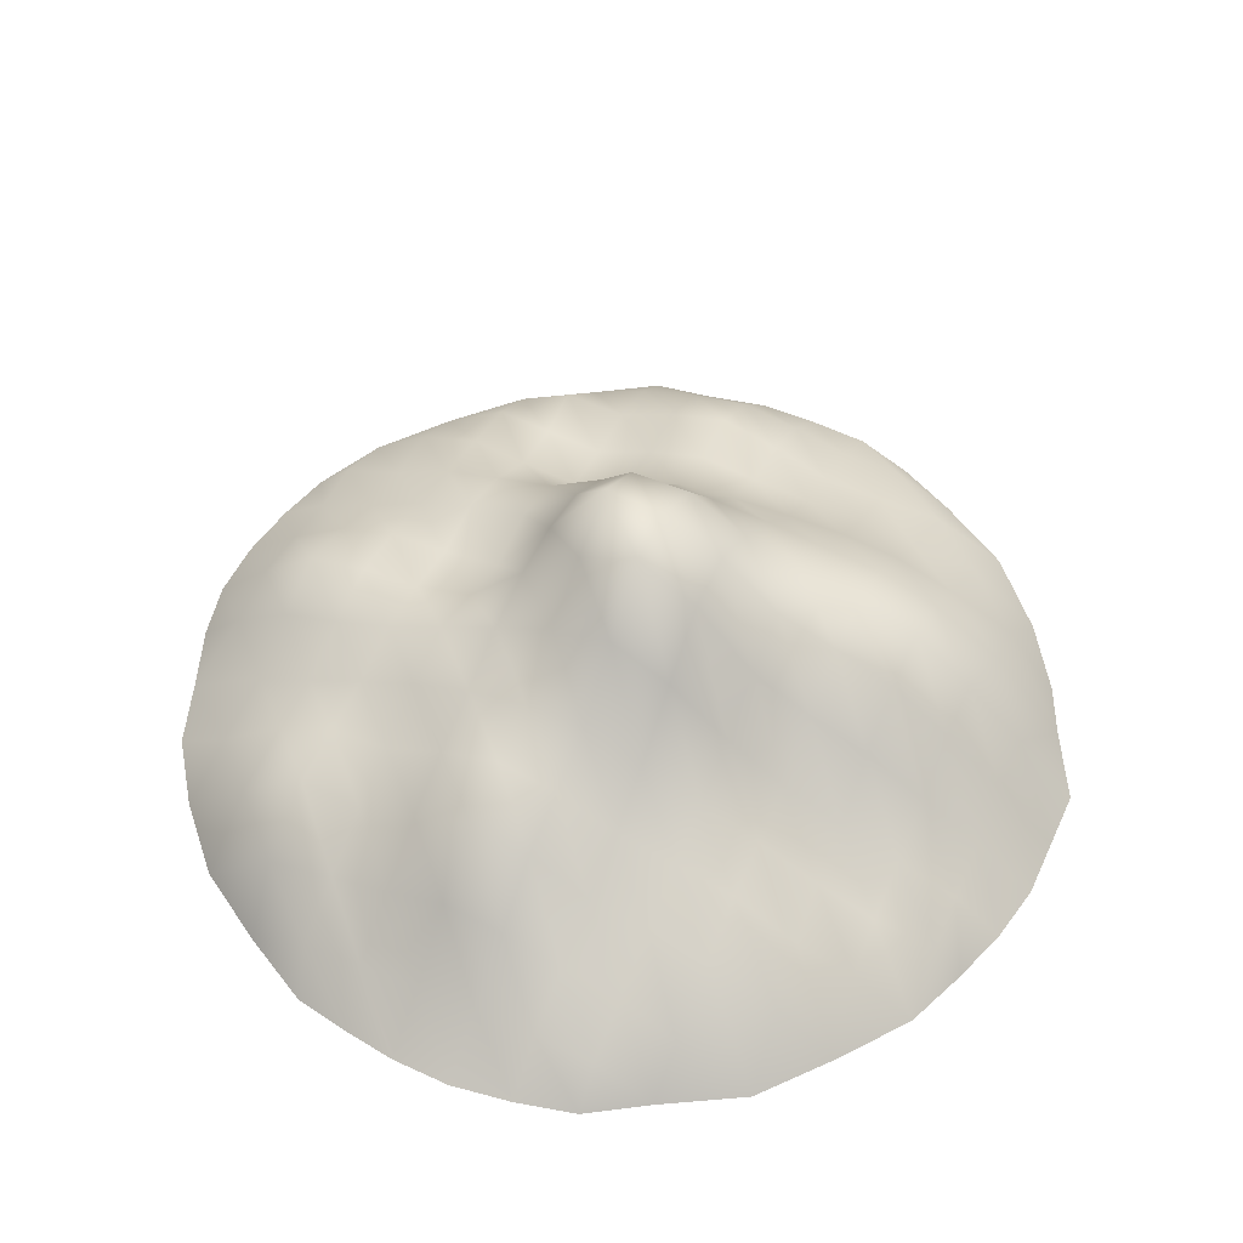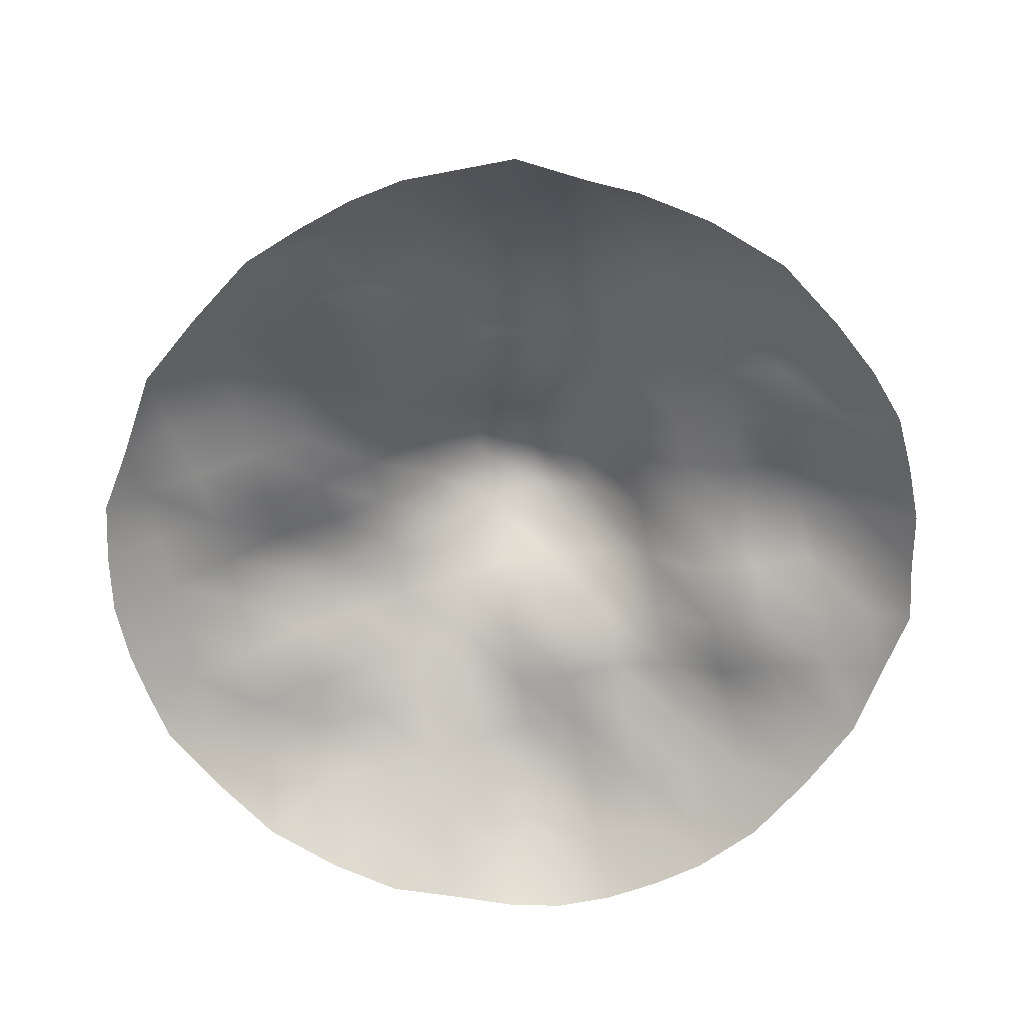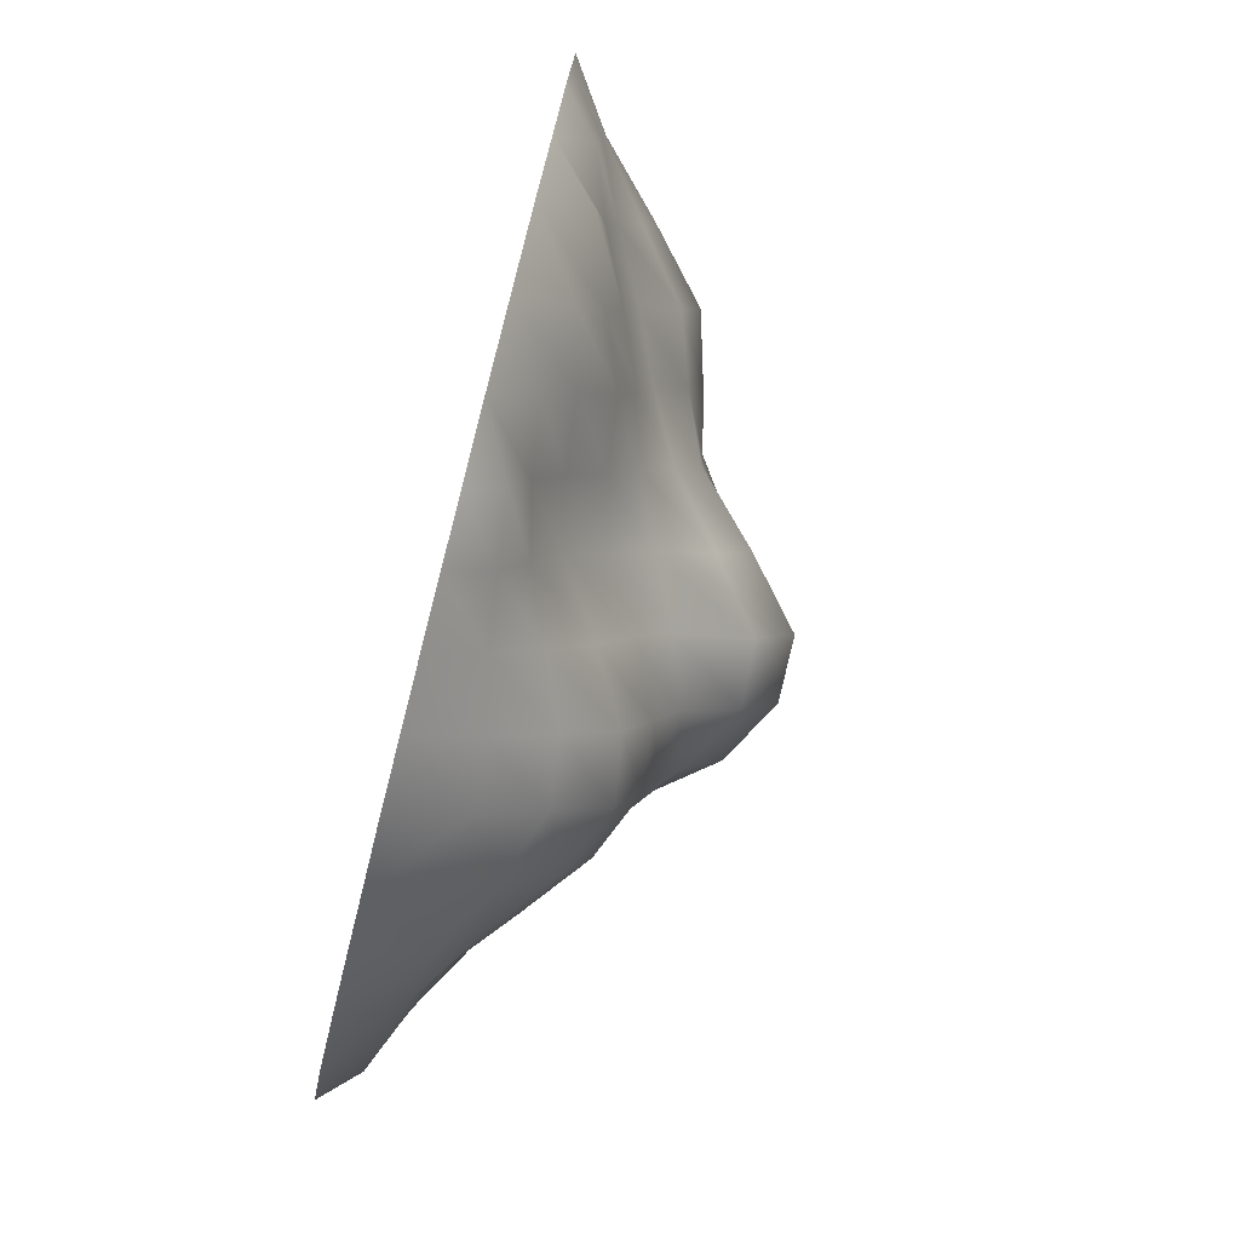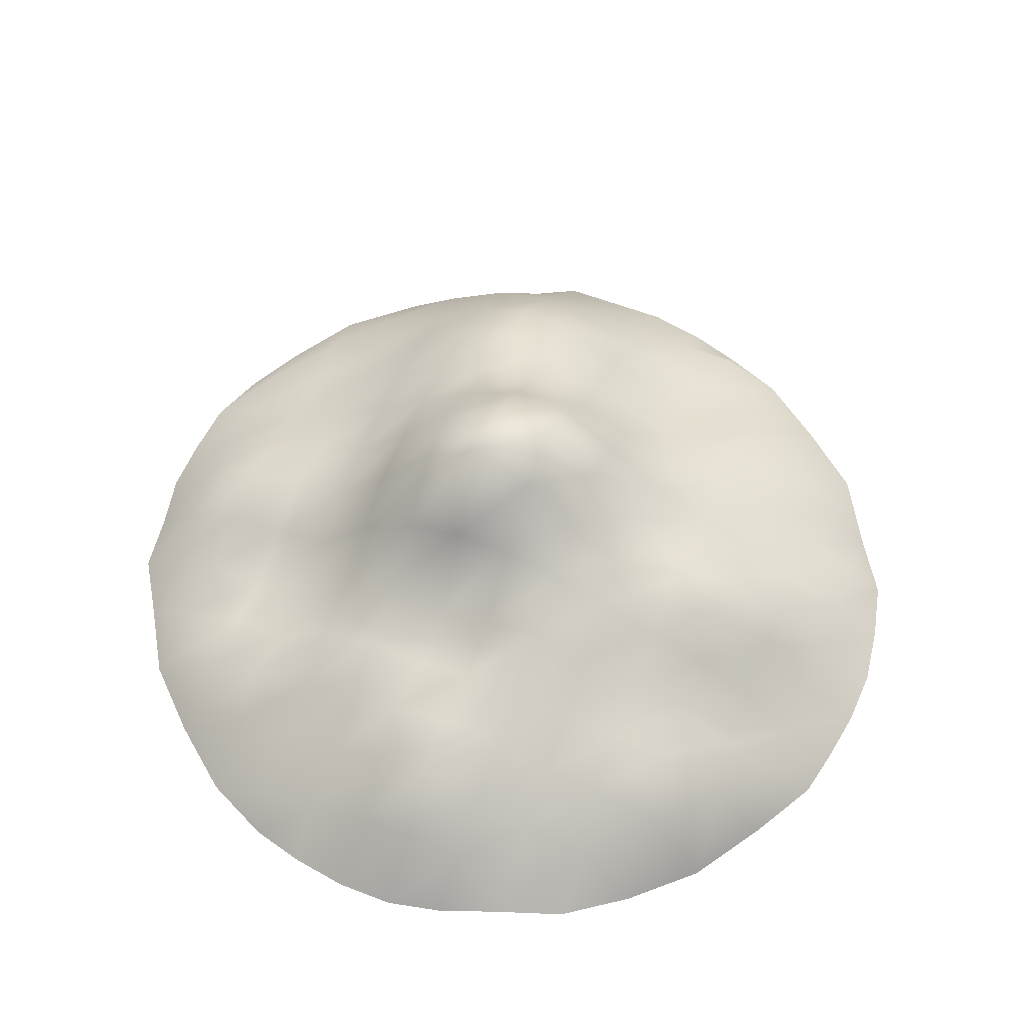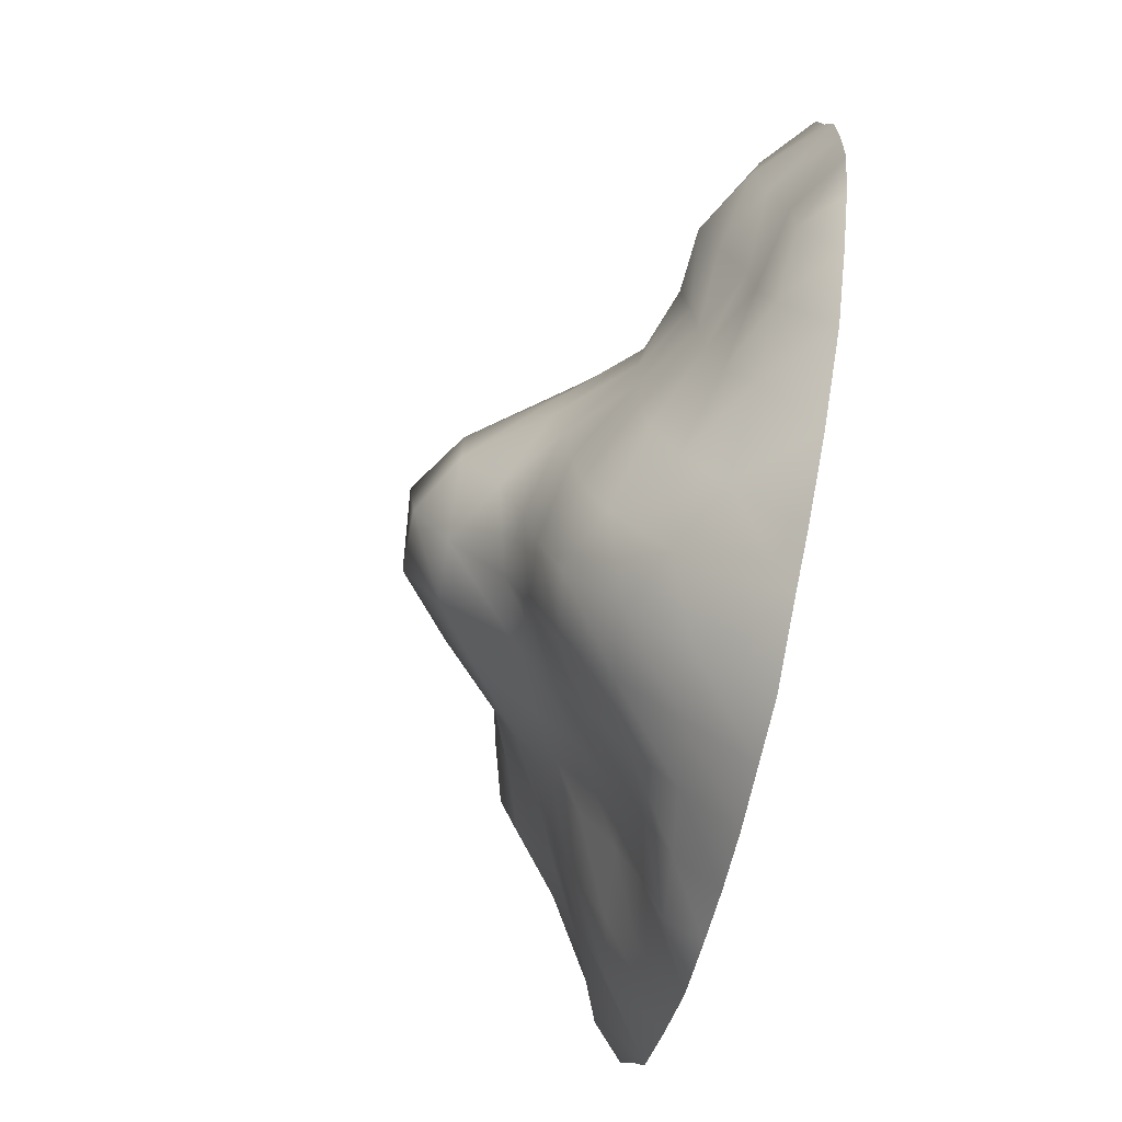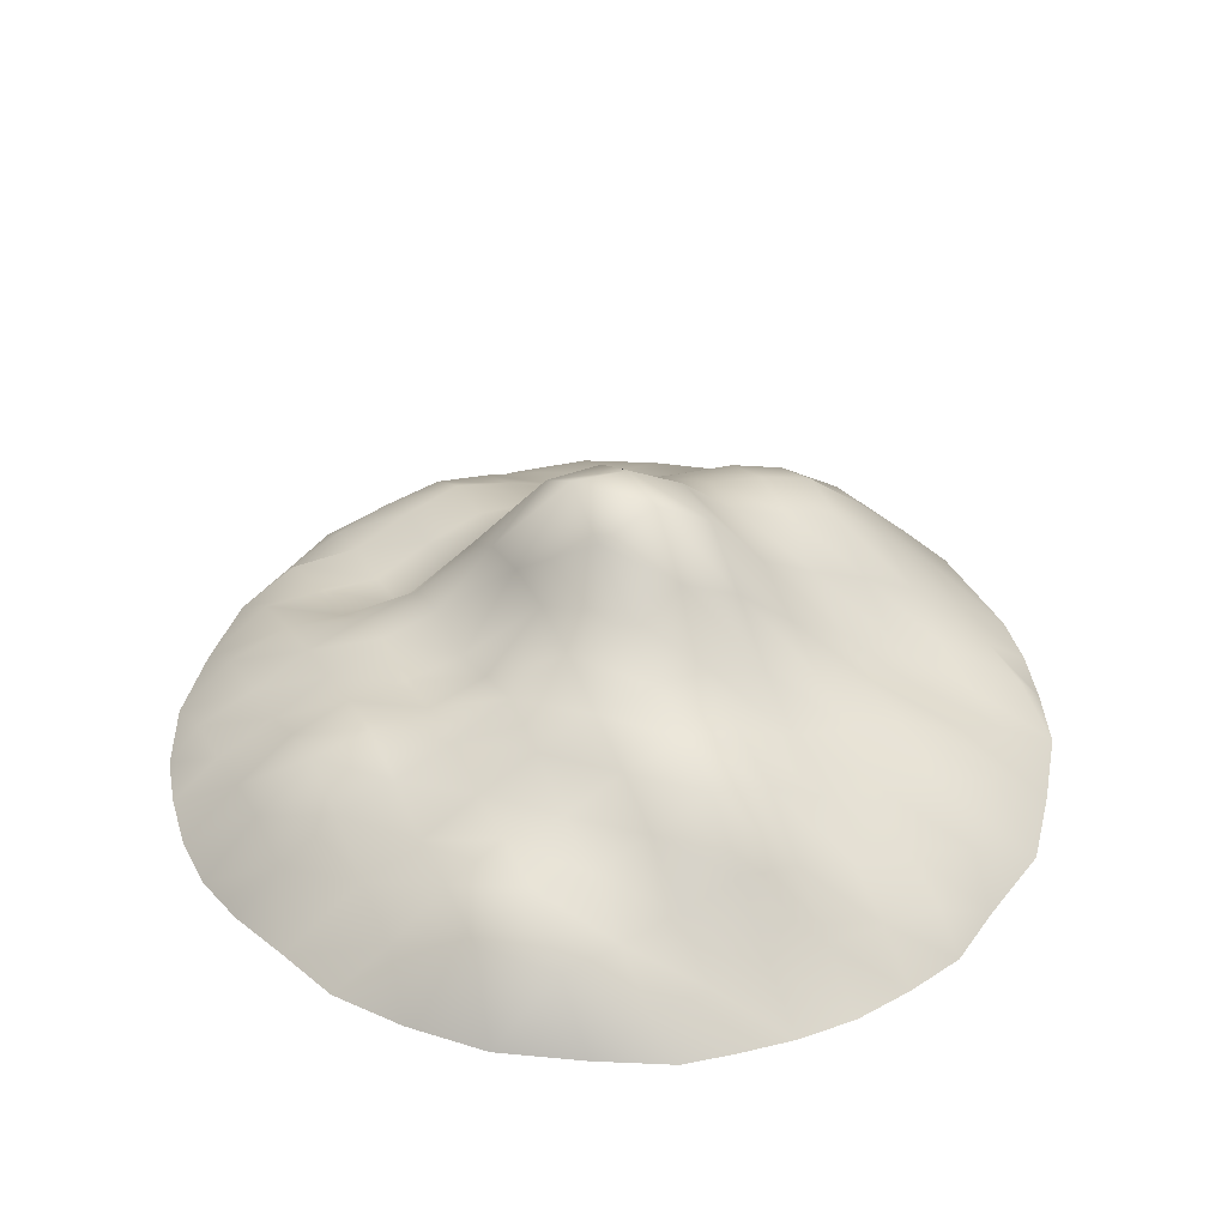
<metadata>
{"format":"obj","ext":"obj","renderer":"f3d","projection":"perspective","resolution":1024,"background":"white","views":[{"elev":52.4,"azim":114.5,"up":"+Y"},{"elev":-67.3,"azim":-169.1,"up":"+Y"},{"elev":-78.5,"azim":75.7,"up":"+Z"},{"elev":57.6,"azim":21.9,"up":"+Y"},{"elev":-69.6,"azim":-102.4,"up":"+Z"},{"elev":39.6,"azim":64.5,"up":"+Y"}]}
</metadata>
<code>
g default
v -334.4 -101.1 986.1
v -208.2 -101.1 1019
v -69.33 -101.1 1040
v 69.33 -101.1 1040
v 200.2 -101.1 1011
v -497.5 -101.1 908.9
v -342.6 -23.81 904.8
v -208 -12.45 901.3
v -69.33 19.2 901.3
v 69.33 44.9 901.3
v 208 14.25 901.3
v 351 -101.1 953.9
v 501.8 -101.1 900.7
v -656.5 -101.1 782.7
v -501.5 1.328 770.4
v -346.7 30.01 762.7
v -208 54.42 762.7
v -69.33 119.1 762.7
v 69.33 162.4 762.7
v 208 111.4 762.7
v 346.7 33.29 762.7
v 514 1.409 766.3
v 648.5 -101.1 794.9
v -803.2 -101.1 644.2
v -648.2 11.92 627.8
v -497.4 57.3 623.7
v -346.7 101.6 624
v -208 131.9 624
v -69.33 167.3 624
v 69.33 191.6 624
v 208 158.2 624
v 346.7 101.6 624
v 485.3 92.68 624
v 652.5 68.48 627.8
v 791.1 -101.1 660.5
v -901.3 -101.1 485.3
v -778.5 0.3814 505.6
v -624 29.22 485.3
v -485.3 54.24 485.3
v -346.7 143.5 485.3
v -208 191.7 485.3
v -69.33 174.1 485.3
v 69.33 202.6 485.3
v 208 217.1 485.3
v 346.7 178.3 485.3
v 485.3 168.3 485.3
v 624 149.5 485.3
v 782.8 45.64 493.4
v 901.3 -101.1 485.3
v -990.2 -101.1 346.4
v -896.7 -30.09 346.4
v -762.7 14.74 346.7
v -624 18.12 346.7
v -485.3 41.76 346.7
v -346.7 181.9 346.7
v -208 224.8 346.7
v -69.33 195.4 346.7
v 69.33 243.4 346.7
v 208 289 346.7
v 346.7 245.2 346.7
v 485.3 178.7 346.7
v 624 133.9 346.7
v 762.7 49.63 346.7
v 901.3 -23.81 346.7
v 990.5 -101.1 321.9
v -1011 -101.1 207.9
v -901.3 13.21 208
v -762.7 78.79 208
v -624 83.3 208
v -485.3 108.2 208
v -346.7 271.5 208
v -208 366.9 208
v -69.33 400 208
v 69.33 397.2 208
v 208 362.1 208
v 346.7 301.7 208
v 485.3 247.1 208
v 624 184.6 208
v 762.7 83 208
v 901.3 -12.45 208
v 1015 -101.1 199.8
v -1040 -101.1 69.33
v -901.3 40.83 69.33
v -762.7 121.2 69.33
v -624 128.9 69.33
v -485.3 174.6 69.33
v -346.7 322.2 69.33
v -208 510.1 69.33
v -69.33 599.9 69.33
v 69.33 521.9 69.33
v 208 428.9 69.33
v 346.7 328.8 69.33
v 485.3 293.6 69.33
v 624 252.4 69.33
v 762.7 126.9 69.33
v 901.3 -8.131 69.33
v 1035 -101.1 69.43
v -1040 -101.1 -69.33
v -901.3 17.26 -69.33
v -762.7 84.9 -69.33
v -624 111.7 -69.33
v -485.3 191.7 -69.33
v -346.7 337.3 -69.33
v -208 510.5 -69.33
v -69.33 585.8 -69.33
v 69.33 581.8 -69.33
v 208 459.5 -69.33
v 346.7 321.7 -69.33
v 485.3 260.3 -69.33
v 624 211.8 -69.33
v 762.7 100.4 -69.33
v 901.3 -8.131 -69.33
v 1040 -101.1 -69.33
v -1031 -101.1 -207.9
v -901.3 -18.89 -208
v -762.7 34.08 -208
v -624 100.9 -208
v -485.3 196.5 -208
v -346.7 323.6 -208
v -208 427 -208
v -69.33 505.1 -208
v 69.33 495.8 -208
v 208 384.9 -208
v 346.7 267.2 -208
v 485.3 190.1 -208
v 624 126.9 -208
v 762.7 51.02 -208
v 901.3 -12.45 -208
v 1019 -101.1 -212
v -982 -101.1 -342.7
v -901.3 -23.81 -346.7
v -762.7 26.85 -346.7
v -624 95.32 -346.7
v -485.3 197.2 -346.7
v -346.7 303.8 -346.7
v -208 372.5 -346.7
v -69.33 382.2 -346.7
v 69.33 333.5 -346.7
v 208 261.8 -346.7
v 346.7 196.6 -346.7
v 485.3 158 -346.7
v 624 96.45 -346.7
v 762.7 28.67 -346.7
v 901.3 -23.81 -346.7
v 986.4 -101.1 -351.3
v -908.9 -101.1 -485.3
v -782.3 1.328 -493.7
v -624 67.66 -485.3
v -485.3 178.9 -485.3
v -346.7 285.3 -485.3
v -208 343 -485.3
v -69.33 329.2 -485.3
v 69.33 252.8 -485.3
v 208 166.6 -485.3
v 346.7 137.3 -485.3
v 485.3 122.3 -485.3
v 624 66.1 -485.3
v 798.9 1.459 -492.2
v 901.3 -101.1 -485.3
v -802.9 -101.1 -656.7
v -656 17.14 -632.2
v -485.3 126.6 -624
v -346.7 233.3 -624
v -208 293 -624
v -69.33 270.4 -624
v 69.33 187.8 -624
v 208 99.56 -624
v 346.7 63.7 -624
v 497.7 49.37 -639.9
v 640.3 9.67 -653.7
v 797.2 -101.1 -667.5
v -643.9 -101.1 -799.2
v -497 41.96 -770.7
v -350.6 120.1 -787.2
v -208 175.4 -762.7
v -69.33 161.9 -762.7
v 69.33 102.4 -762.7
v 208 39.95 -762.7
v 346.7 7.63 -762.7
v 485.5 -10.81 -771.3
v 644.2 -101.1 -794.4
v -485.3 -101.1 -901.3
v -370.9 -101.1 -954.1
v -208 43.98 -901.3
v -69.33 36.33 -901.3
v 69.33 8.606 -901.3
v 208 -12.41 -901.3
v 341.1 -24.22 -904
v 485.5 -101.1 -912.7
v -208 -101.1 -1040
v -69.33 -101.1 -1040
v 69.33 -101.1 -1040
v 205.4 -101.1 -1014
v 338.2 -101.1 -970.2
g GE_Mission_eboulis_Ju
f 1 7 6
f 7 1 8
f 2 8 1
f 8 2 9
f 3 9 2
f 9 3 10
f 4 10 3
f 10 4 11
f 5 11 4
f 11 5 12
f 6 15 14
f 15 6 16
f 7 16 6
f 16 7 17
f 8 17 7
f 17 8 18
f 9 18 8
f 18 9 19
f 10 19 9
f 19 10 20
f 11 20 10
f 20 11 21
f 12 21 11
f 21 12 22
f 13 22 12
f 22 13 23
f 14 25 24
f 25 14 26
f 15 26 14
f 26 15 27
f 16 27 15
f 27 16 28
f 17 28 16
f 28 17 29
f 18 29 17
f 29 18 30
f 19 30 18
f 30 19 31
f 20 31 19
f 31 20 32
f 21 32 20
f 32 21 33
f 22 33 21
f 33 22 34
f 23 34 22
f 34 23 35
f 24 37 36
f 37 24 38
f 25 38 24
f 38 25 39
f 26 39 25
f 39 26 40
f 27 40 26
f 40 27 41
f 28 41 27
f 41 28 42
f 29 42 28
f 42 29 43
f 30 43 29
f 43 30 44
f 31 44 30
f 44 31 45
f 32 45 31
f 45 32 46
f 33 46 32
f 46 33 47
f 34 47 33
f 47 34 48
f 35 48 34
f 48 35 49
f 36 51 50
f 51 36 52
f 37 52 36
f 52 37 53
f 38 53 37
f 53 38 54
f 39 54 38
f 54 39 55
f 40 55 39
f 55 40 56
f 41 56 40
f 56 41 57
f 42 57 41
f 57 42 58
f 43 58 42
f 58 43 59
f 44 59 43
f 59 44 60
f 45 60 44
f 60 45 61
f 46 61 45
f 61 46 62
f 47 62 46
f 62 47 63
f 48 63 47
f 63 48 64
f 49 64 48
f 64 49 65
f 66 50 67
f 51 67 50
f 67 51 68
f 52 68 51
f 68 52 69
f 53 69 52
f 69 53 70
f 54 70 53
f 70 54 71
f 55 71 54
f 71 55 72
f 56 72 55
f 72 56 73
f 57 73 56
f 73 57 74
f 58 74 57
f 74 58 75
f 59 75 58
f 75 59 76
f 60 76 59
f 76 60 77
f 61 77 60
f 77 61 78
f 62 78 61
f 78 62 79
f 63 79 62
f 79 63 80
f 64 80 63
f 80 64 81
f 65 81 64
f 82 66 83
f 67 83 66
f 83 67 84
f 68 84 67
f 84 68 85
f 69 85 68
f 85 69 86
f 70 86 69
f 86 70 87
f 71 87 70
f 87 71 88
f 72 88 71
f 88 72 89
f 73 89 72
f 89 73 90
f 74 90 73
f 90 74 91
f 75 91 74
f 91 75 92
f 76 92 75
f 92 76 93
f 77 93 76
f 93 77 94
f 78 94 77
f 94 78 95
f 79 95 78
f 95 79 96
f 80 96 79
f 96 80 97
f 81 97 80
f 98 82 99
f 83 99 82
f 99 83 100
f 84 100 83
f 100 84 101
f 85 101 84
f 101 85 102
f 86 102 85
f 102 86 103
f 87 103 86
f 103 87 104
f 88 104 87
f 104 88 105
f 89 105 88
f 105 89 106
f 90 106 89
f 106 90 107
f 91 107 90
f 107 91 108
f 92 108 91
f 108 92 109
f 93 109 92
f 109 93 110
f 94 110 93
f 110 94 111
f 95 111 94
f 111 95 112
f 96 112 95
f 112 96 113
f 97 113 96
f 114 98 115
f 99 115 98
f 115 99 116
f 100 116 99
f 116 100 117
f 101 117 100
f 117 101 118
f 102 118 101
f 118 102 119
f 103 119 102
f 119 103 120
f 104 120 103
f 120 104 121
f 105 121 104
f 121 105 122
f 106 122 105
f 122 106 123
f 107 123 106
f 123 107 124
f 108 124 107
f 124 108 125
f 109 125 108
f 125 109 126
f 110 126 109
f 126 110 127
f 111 127 110
f 127 111 128
f 112 128 111
f 128 112 129
f 113 129 112
f 130 114 131
f 115 131 114
f 131 115 132
f 116 132 115
f 132 116 133
f 117 133 116
f 133 117 134
f 118 134 117
f 134 118 135
f 119 135 118
f 135 119 136
f 120 136 119
f 136 120 137
f 121 137 120
f 137 121 138
f 122 138 121
f 138 122 139
f 123 139 122
f 139 123 140
f 124 140 123
f 140 124 141
f 125 141 124
f 141 125 142
f 126 142 125
f 142 126 143
f 127 143 126
f 143 127 144
f 128 144 127
f 144 128 145
f 129 145 128
f 131 146 130
f 146 131 147
f 132 147 131
f 147 132 148
f 133 148 132
f 148 133 149
f 134 149 133
f 149 134 150
f 135 150 134
f 150 135 151
f 136 151 135
f 151 136 152
f 137 152 136
f 152 137 153
f 138 153 137
f 153 138 154
f 139 154 138
f 154 139 155
f 140 155 139
f 155 140 156
f 141 156 140
f 156 141 157
f 142 157 141
f 157 142 158
f 143 158 142
f 158 143 159
f 144 159 143
f 159 144 145
f 147 160 146
f 160 147 161
f 148 161 147
f 161 148 162
f 149 162 148
f 162 149 163
f 150 163 149
f 163 150 164
f 151 164 150
f 164 151 165
f 152 165 151
f 165 152 166
f 153 166 152
f 166 153 167
f 154 167 153
f 167 154 168
f 155 168 154
f 168 155 169
f 156 169 155
f 169 156 170
f 157 170 156
f 170 157 171
f 158 171 157
f 171 158 159
f 161 172 160
f 172 161 173
f 162 173 161
f 173 162 174
f 163 174 162
f 174 163 175
f 164 175 163
f 175 164 176
f 165 176 164
f 176 165 177
f 166 177 165
f 177 166 178
f 167 178 166
f 178 167 179
f 168 179 167
f 179 168 180
f 169 180 168
f 180 169 181
f 170 181 169
f 181 170 171
f 173 182 172
f 182 173 183
f 174 183 173
f 183 174 184
f 175 184 174
f 184 175 185
f 176 185 175
f 185 176 186
f 177 186 176
f 186 177 187
f 178 187 177
f 187 178 188
f 179 188 178
f 188 179 189
f 180 189 179
f 189 180 181
f 184 190 183
f 190 184 191
f 185 191 184
f 191 185 192
f 186 192 185
f 192 186 193
f 187 193 186
f 193 187 194
f 188 194 187
f 194 188 189

</code>
